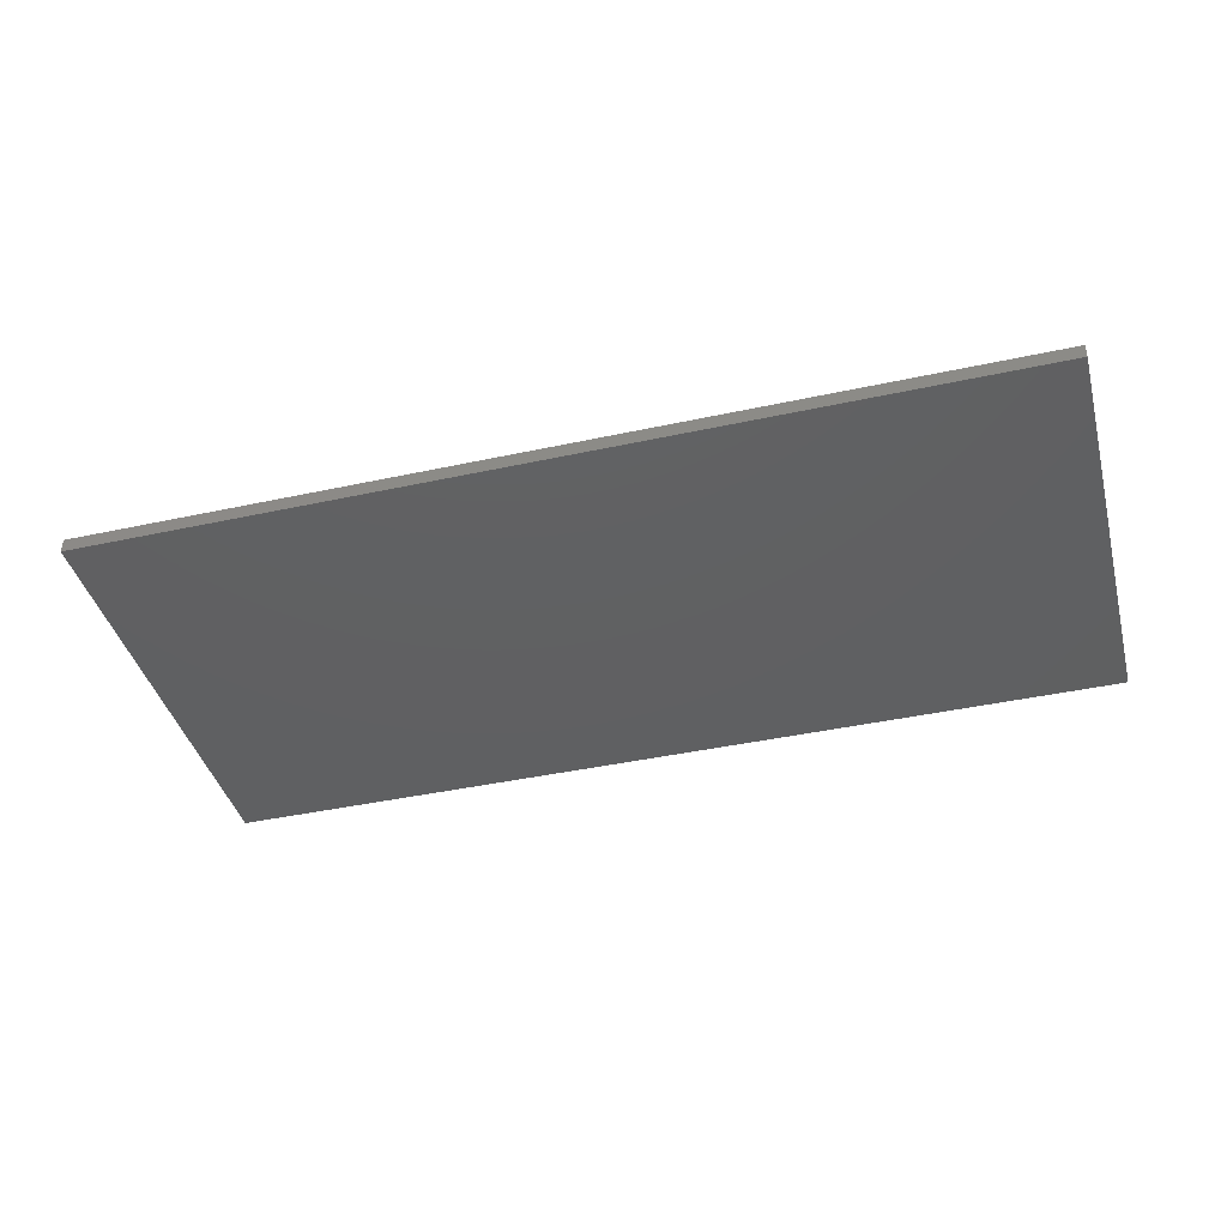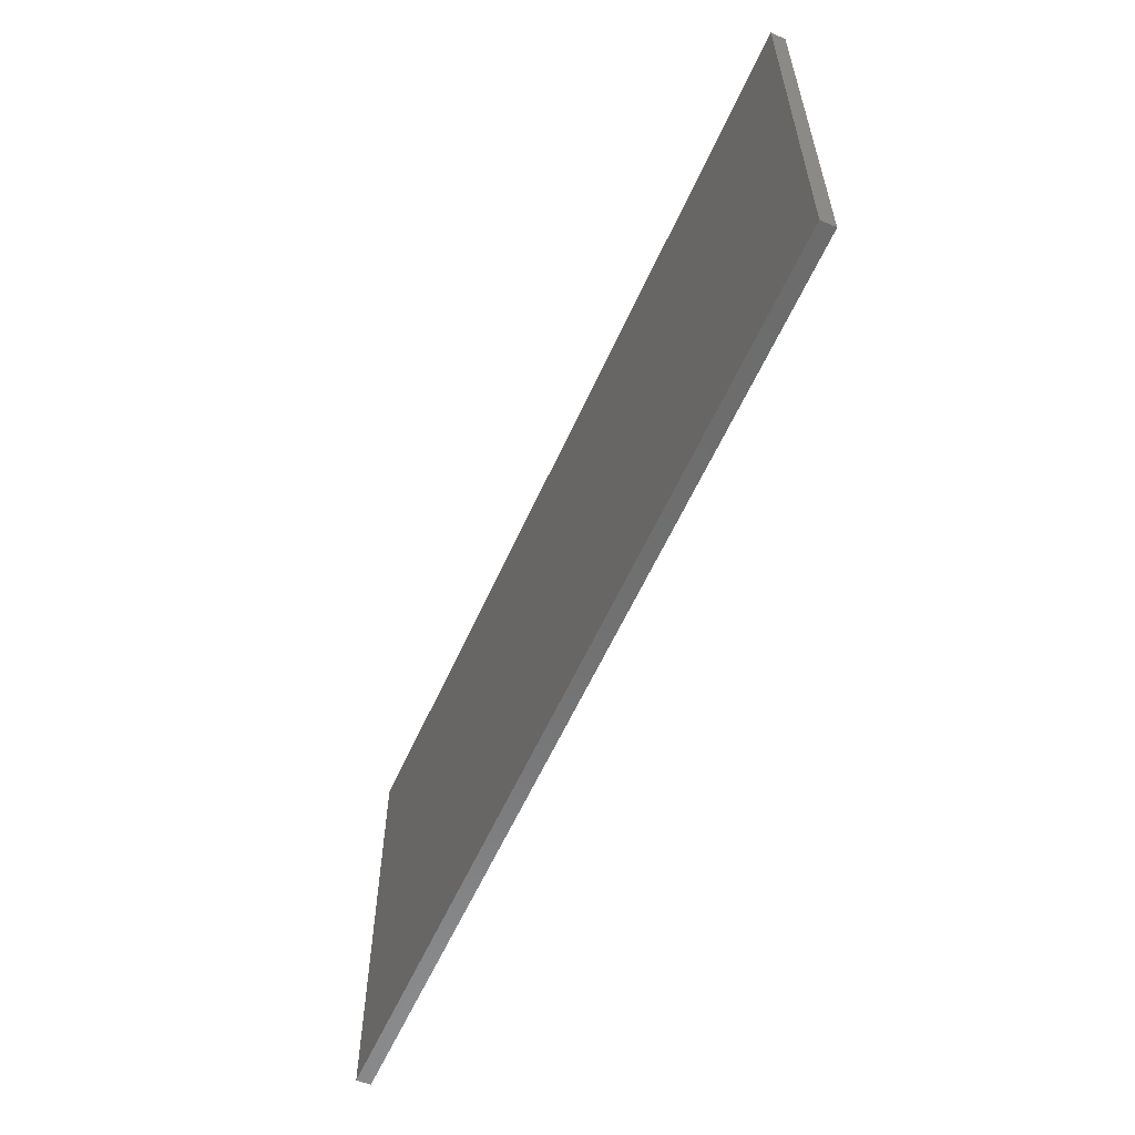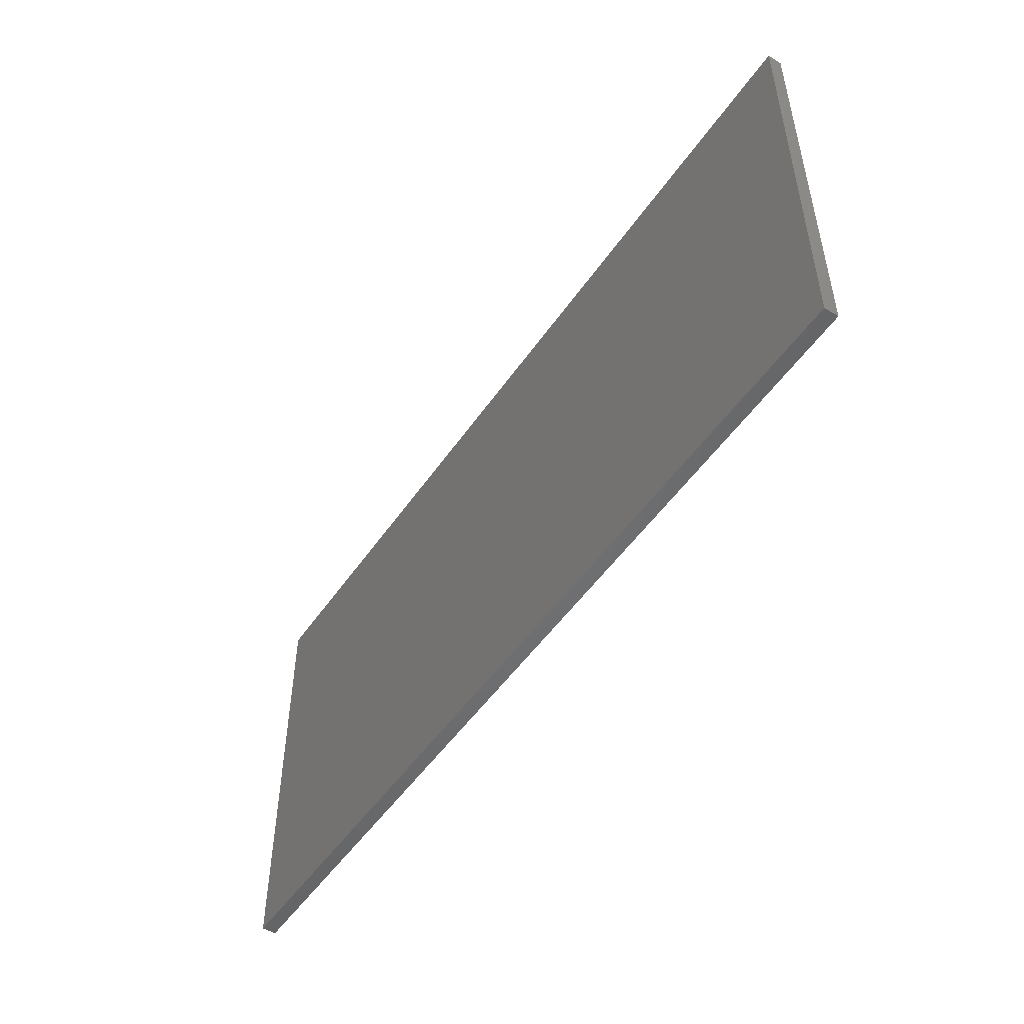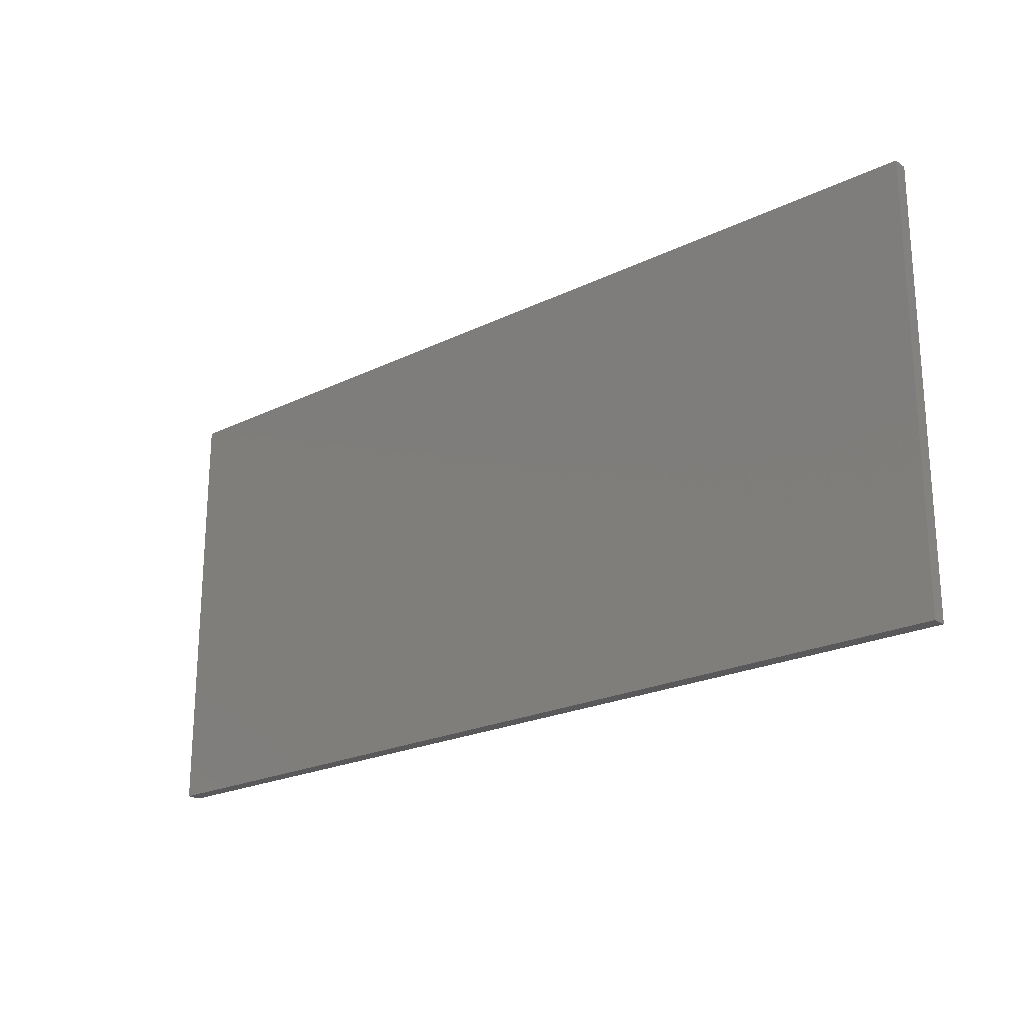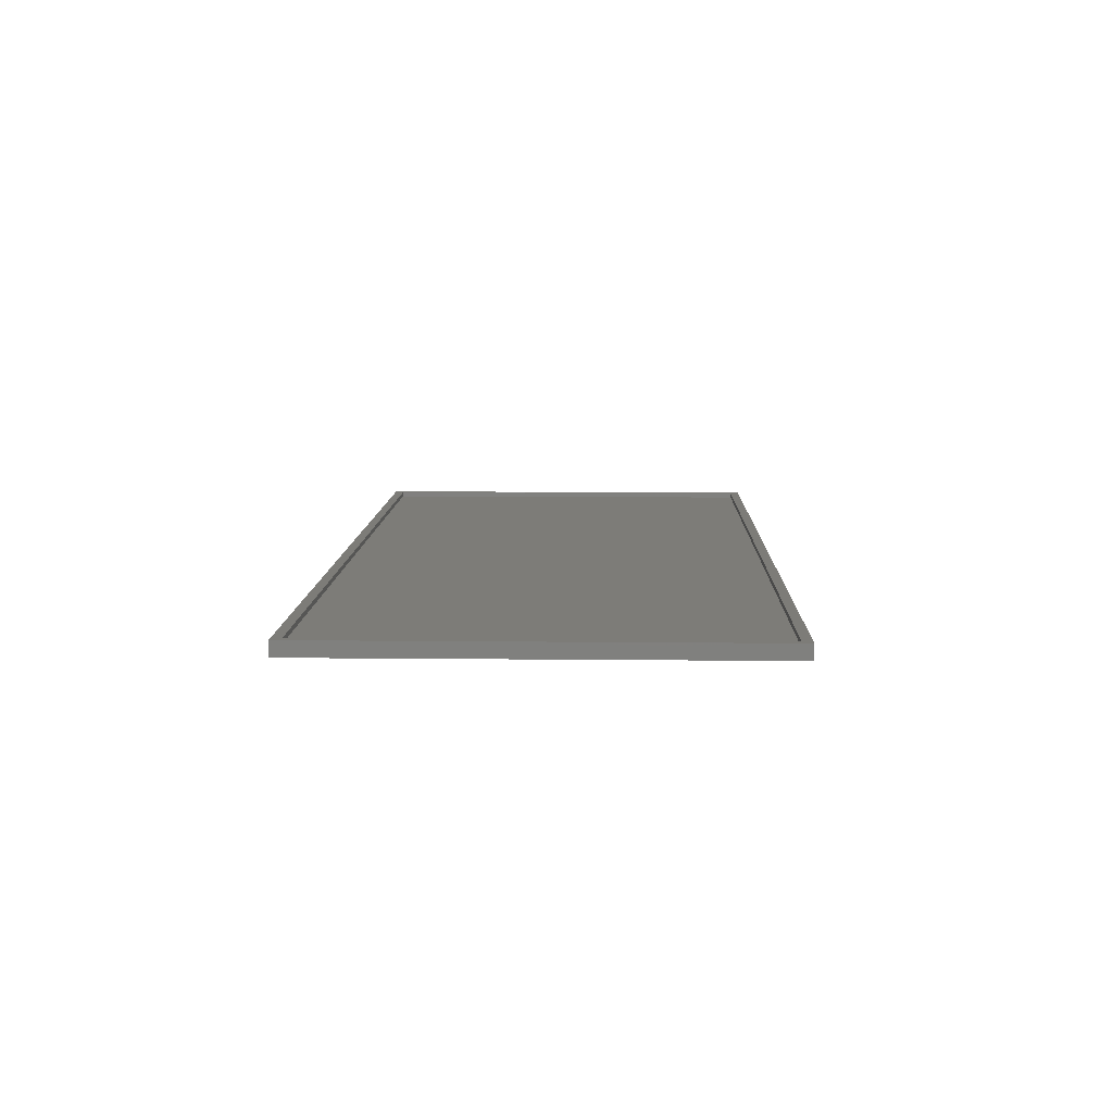
<metadata>
{"format":"stl","ext":"stl","renderer":"f3d","projection":"perspective","resolution":1024,"background":"white","views":[{"elev":-41.2,"azim":-165.2,"up":"+Z"},{"elev":-58.8,"azim":-114.0,"up":"+Y"},{"elev":-50.5,"azim":-123.3,"up":"+Y"},{"elev":-22.0,"azim":-139.5,"up":"+Y"},{"elev":9.4,"azim":91.6,"up":"+Z"}]}
</metadata>
<code>
# stl→obj: 16 verts, 28 faces
v 0.75 -0.3516 0.02344
v 0.7344 -0.3359 0.02344
v -0.75 -0.3516 0.02344
v -0.7344 -0.3359 0.02344
v -0.75 0.359 0.02344
v -0.7344 0.3433 0.02344
v 0.75 0.359 0.02344
v 0.7344 0.3433 0.02344
v -0.7344 -0.3359 0.01562
v 0.7344 -0.3359 0.01562
v 0.7344 0.3433 0.01562
v -0.7344 0.3433 0.01562
v -0.75 -0.3516 0
v -0.75 0.359 0
v 0.75 -0.3516 0
v 0.75 0.359 0
f 1 2 3
f 3 2 4
f 3 4 5
f 5 4 6
f 5 6 7
f 7 6 8
f 7 8 1
f 1 8 2
f 4 2 9
f 9 2 10
f 2 8 10
f 10 8 11
f 8 6 11
f 11 6 12
f 6 4 12
f 12 4 9
f 12 9 11
f 11 9 10
f 13 14 15
f 15 14 16
f 5 14 3
f 3 14 13
f 7 16 5
f 5 16 14
f 1 15 7
f 7 15 16
f 3 13 1
f 1 13 15

</code>
